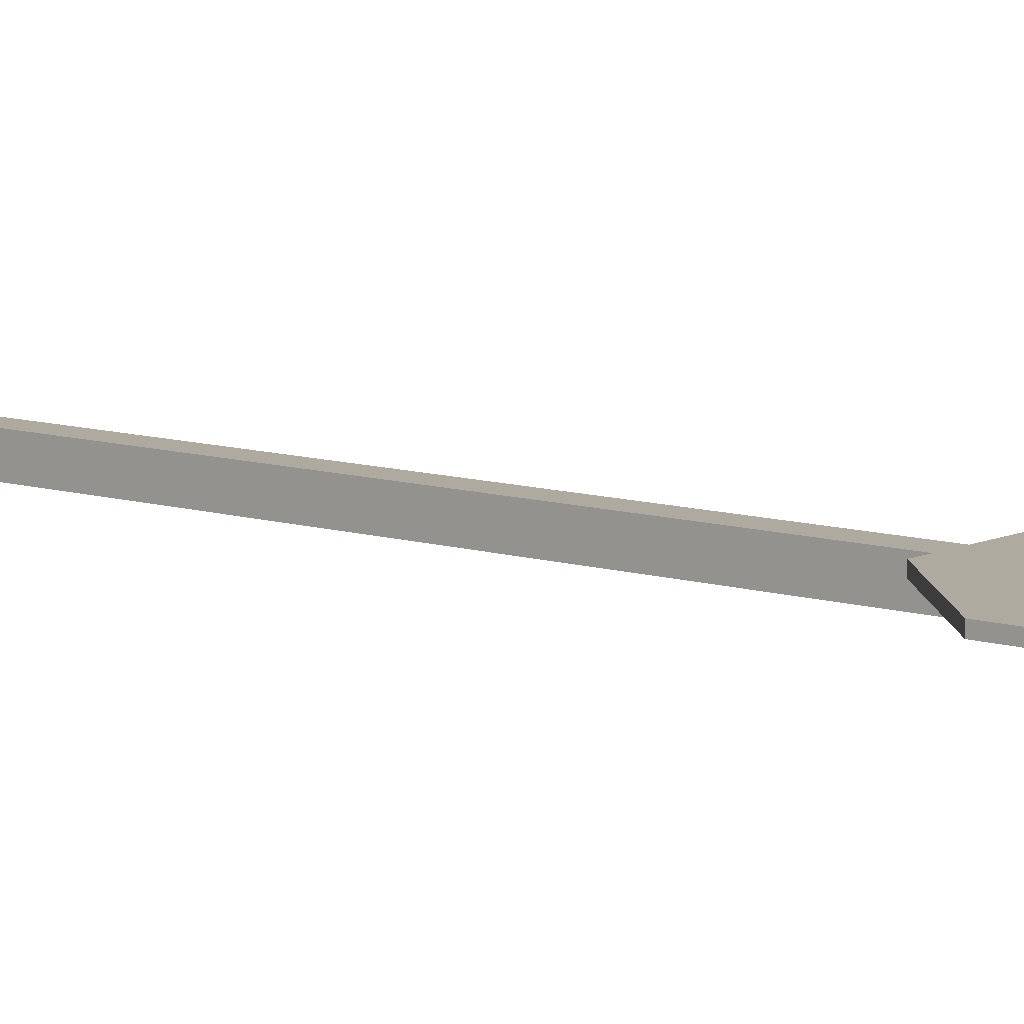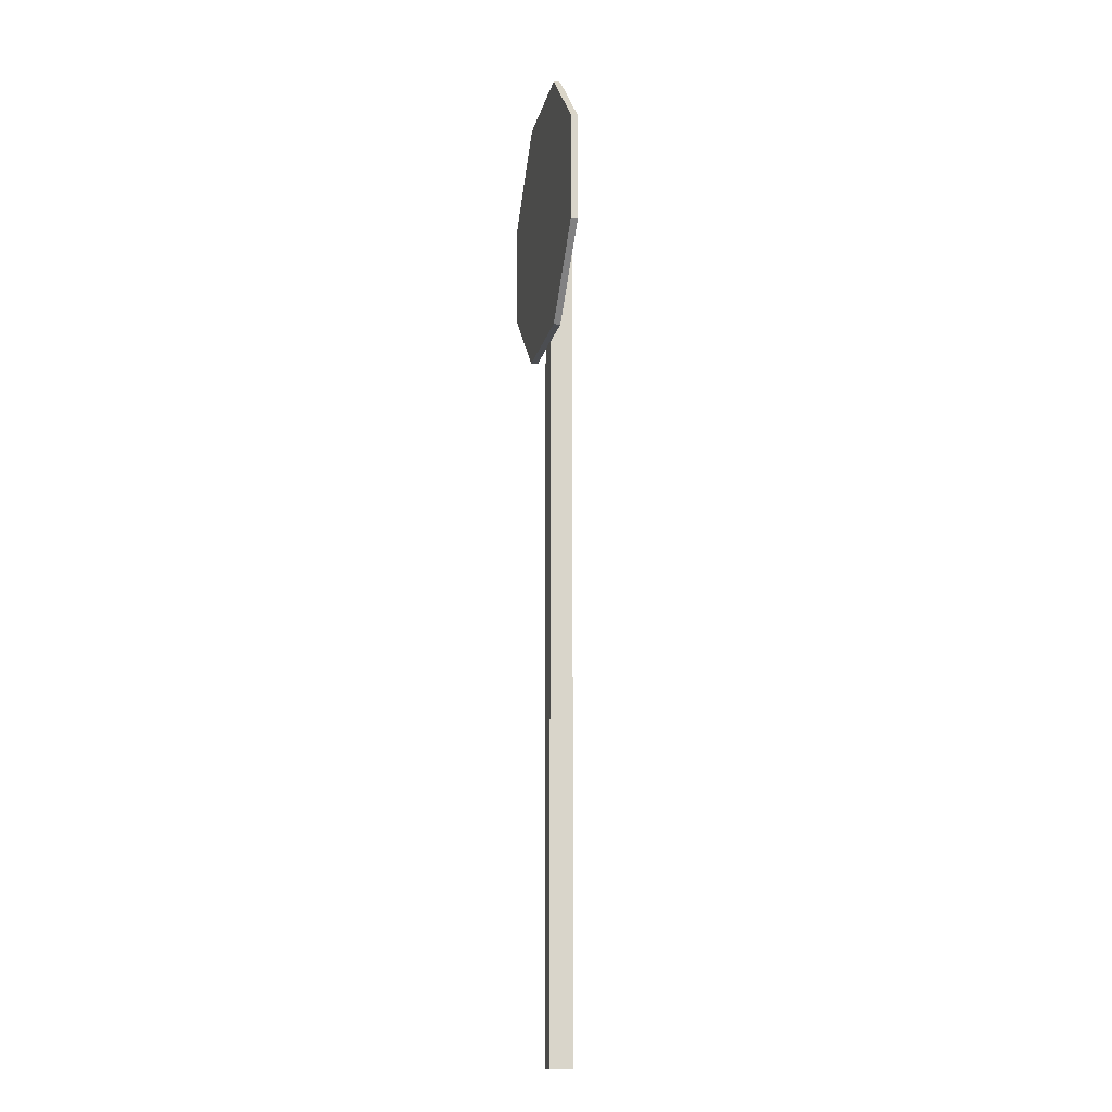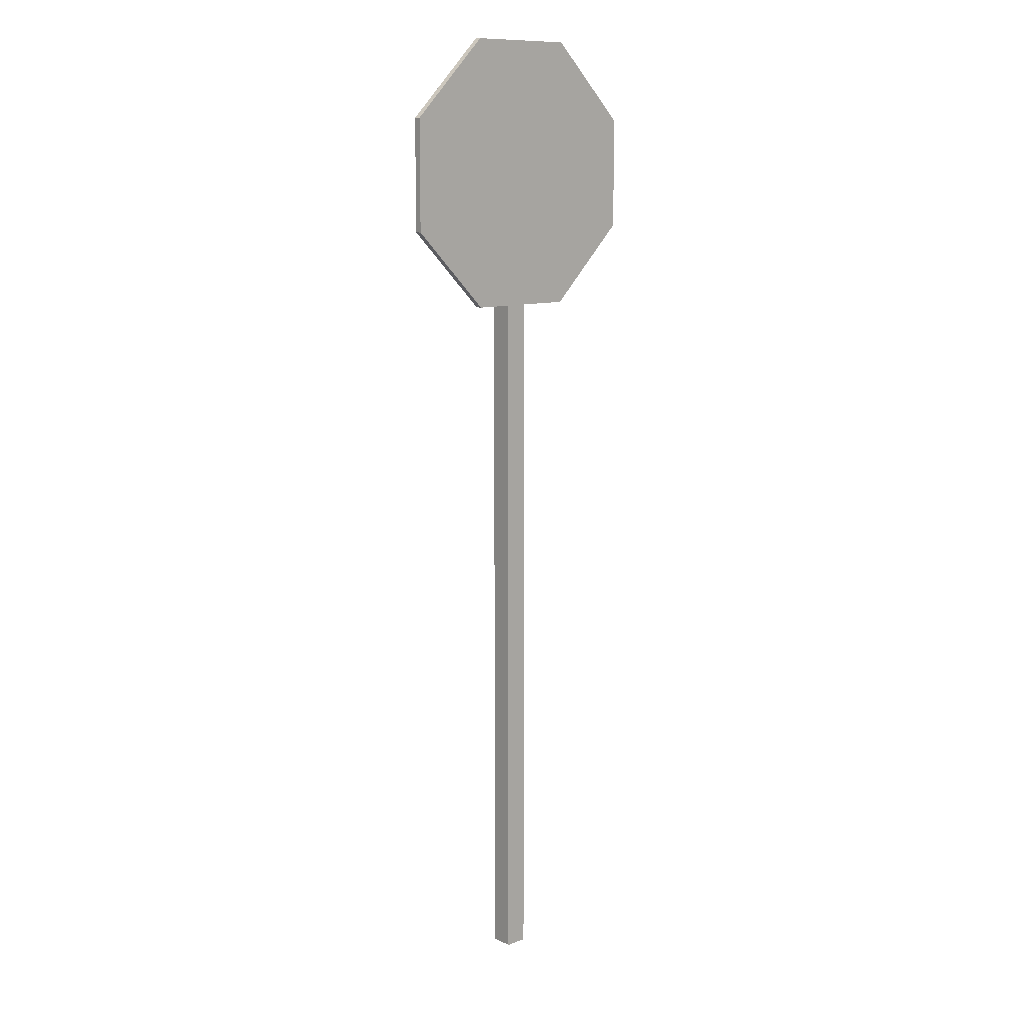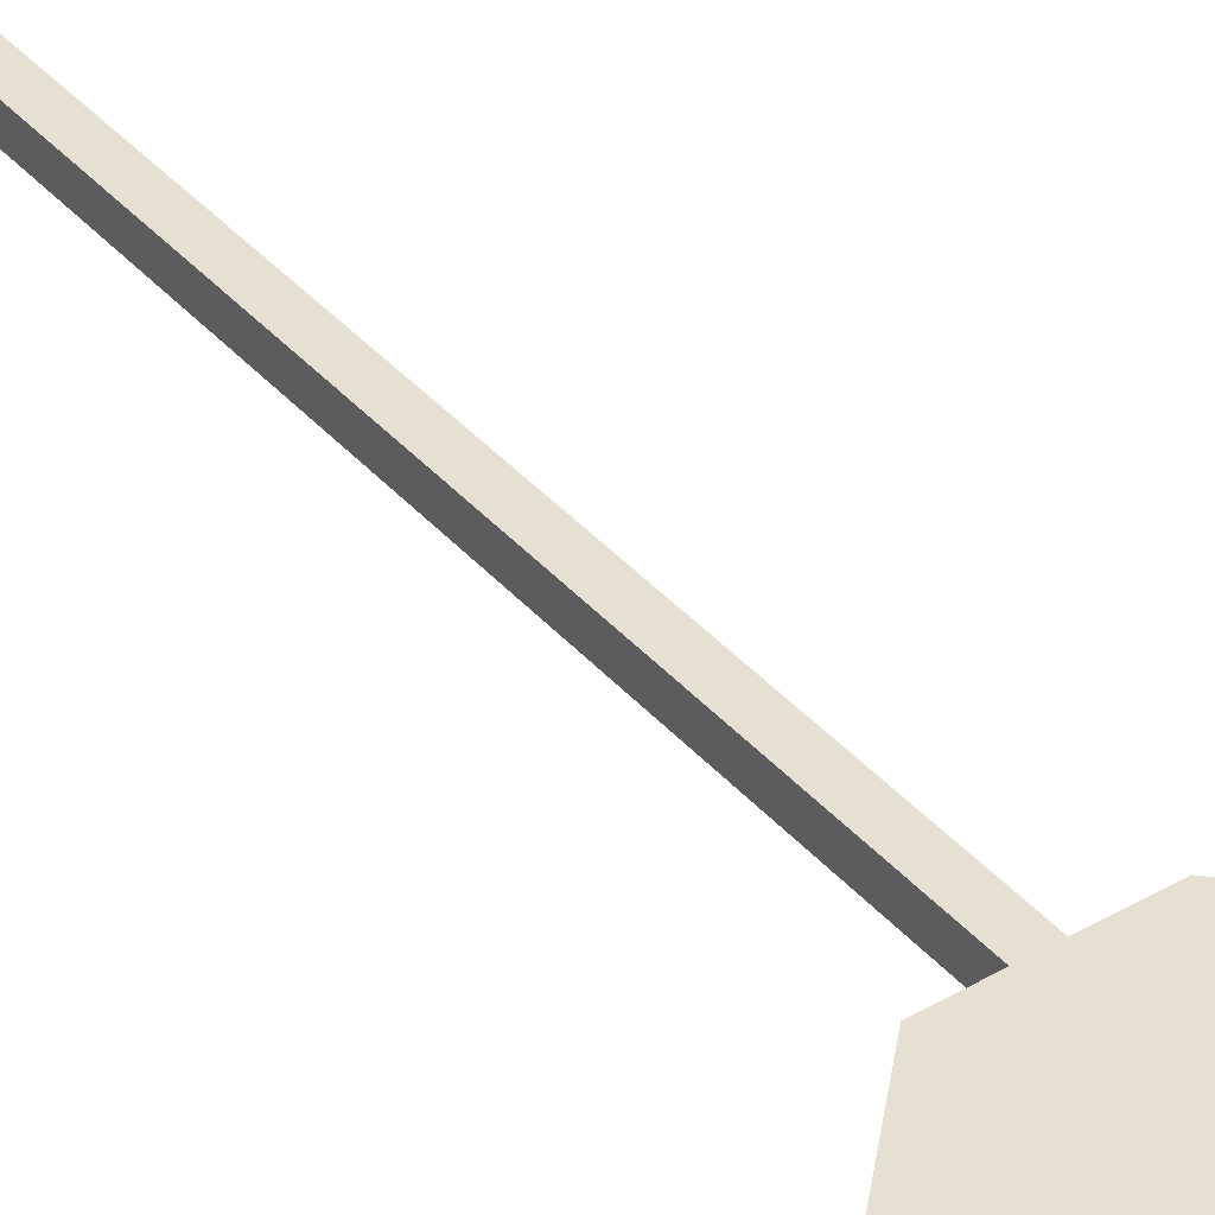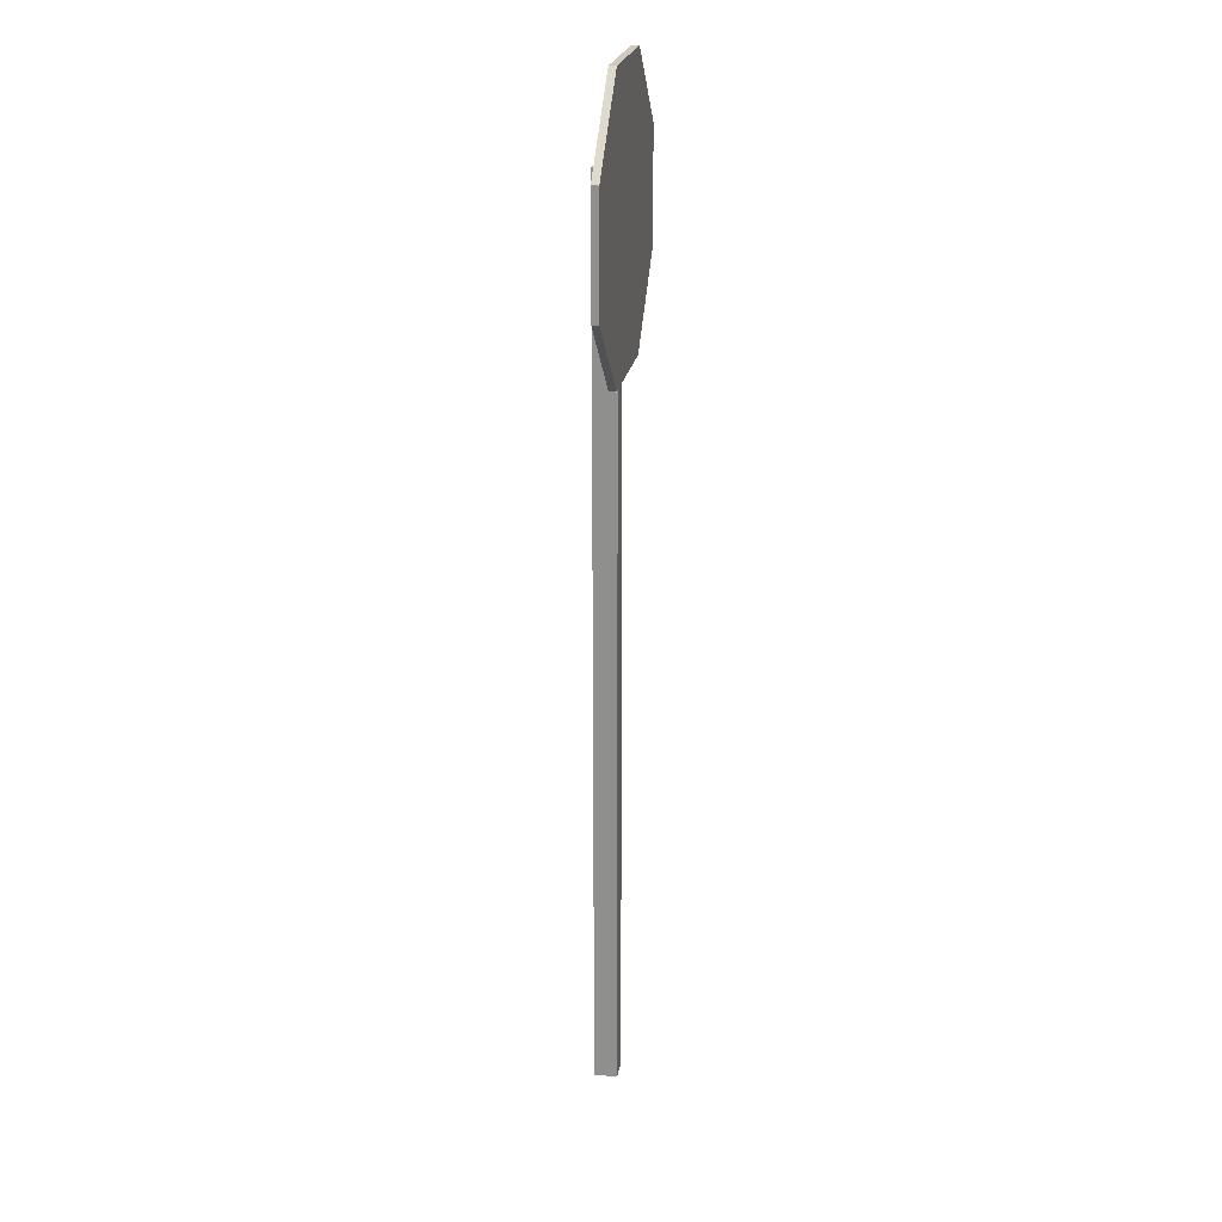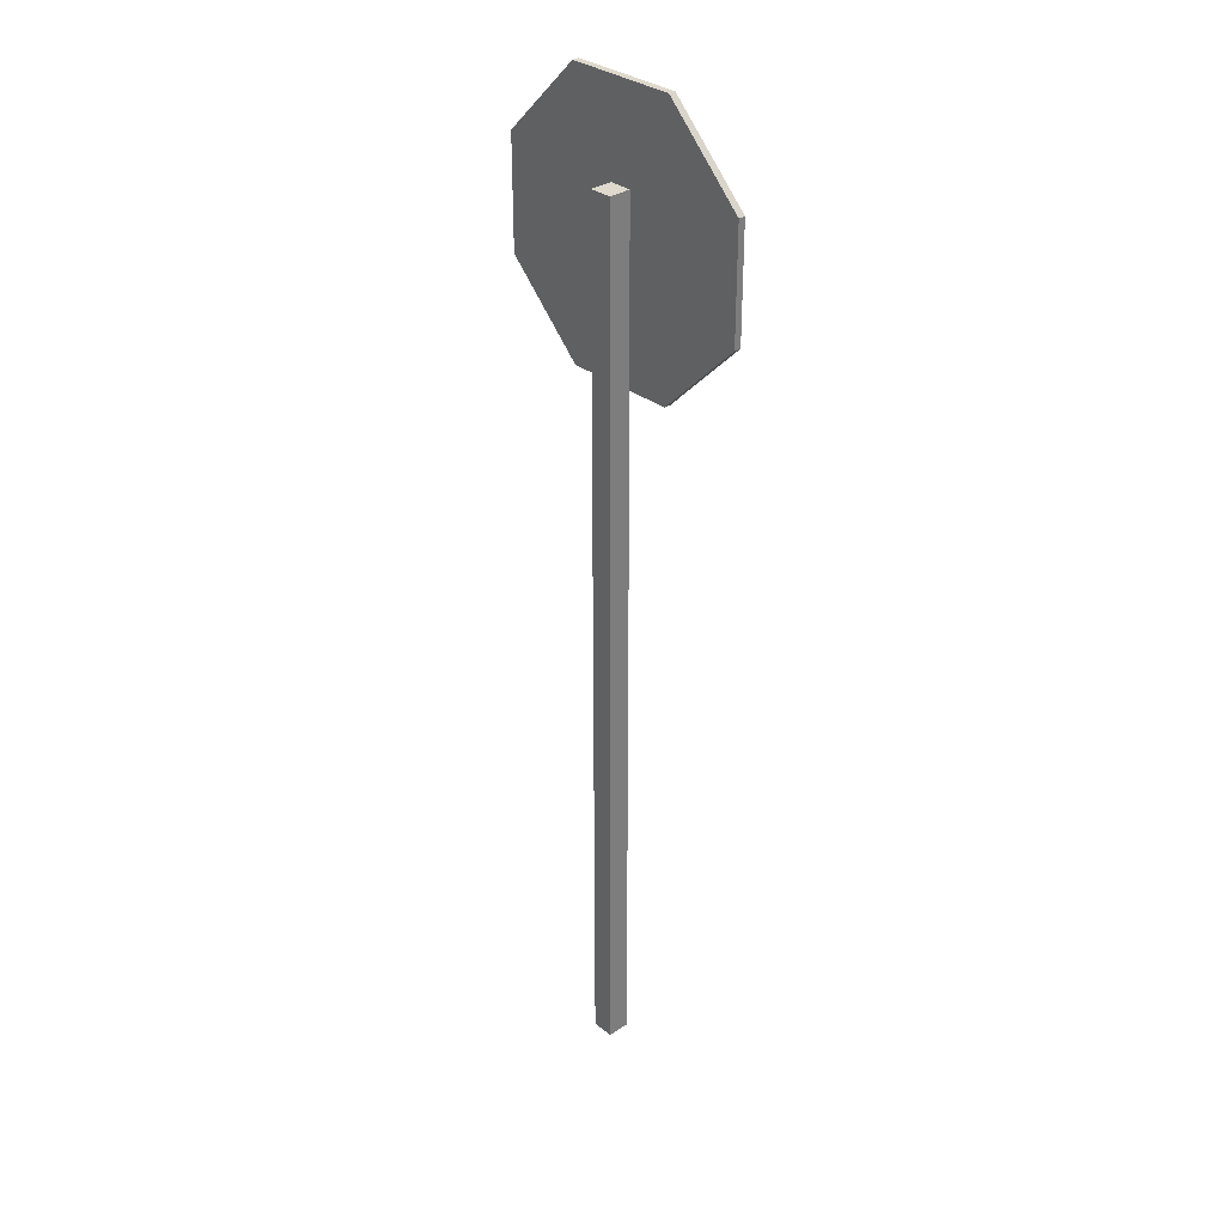
<metadata>
{"format":"obj","ext":"obj","renderer":"f3d","projection":"perspective","resolution":1024,"background":"white","views":[{"elev":9.5,"azim":129.6,"up":"+Z"},{"elev":-15.7,"azim":77.7,"up":"+Y"},{"elev":11.2,"azim":-41.7,"up":"+Y"},{"elev":38.3,"azim":144.1,"up":"+Z"},{"elev":22.9,"azim":-80.0,"up":"+Y"},{"elev":32.0,"azim":-132.6,"up":"+Y"}]}
</metadata>
<code>
v  365.3 325.9 -763.9
v  391.3 299.9 -766.2
v  365.3 325.9 -766.2
v  391.3 299.9 -763.9
v  391.3 263 -766.2
v  391.3 263 -763.9
v  365.3 237 -766.2
v  328.4 237 -763.9
v  328.4 237 -766.2
v  302.4 263 -766.2
v  302.4 299.9 -763.9
v  302.4 299.9 -766.2
v  365.3 237 -763.9
v  328.4 325.9 -766.2
v  302.4 263 -763.9
v  328.4 325.9 -763.9
v  342.7 0.0561 -766
v  350.2 296.2 -766
v  342.7 296.2 -766
v  350.2 0.0561 -766
v  350.2 296.2 -773.5
v  342.7 0.0561 -773.5
v  350.2 0.0561 -773.5
v  342.7 296.2 -773.5
g Sign_Stop
f 1 2 3
f 4 5 2
f 6 7 5
f 7 8 9
f 8 10 9
f 10 11 12
f 8 13 6
f 11 14 12
f 14 1 3
f 12 14 7
f 1 4 2
f 4 6 5
f 6 13 7
f 7 13 8
f 8 15 10
f 10 15 11
f 6 4 1
f 1 16 6
f 16 11 6
f 11 15 6
f 15 8 6
f 11 16 14
f 14 16 1
f 14 3 2
f 2 5 14
f 5 7 14
f 7 9 10
f 10 12 7
f 17 18 19
f 20 21 18
f 22 21 23
f 24 17 19
f 19 21 24
f 17 20 18
f 20 23 21
f 22 24 21
f 24 22 17
f 19 18 21

</code>
